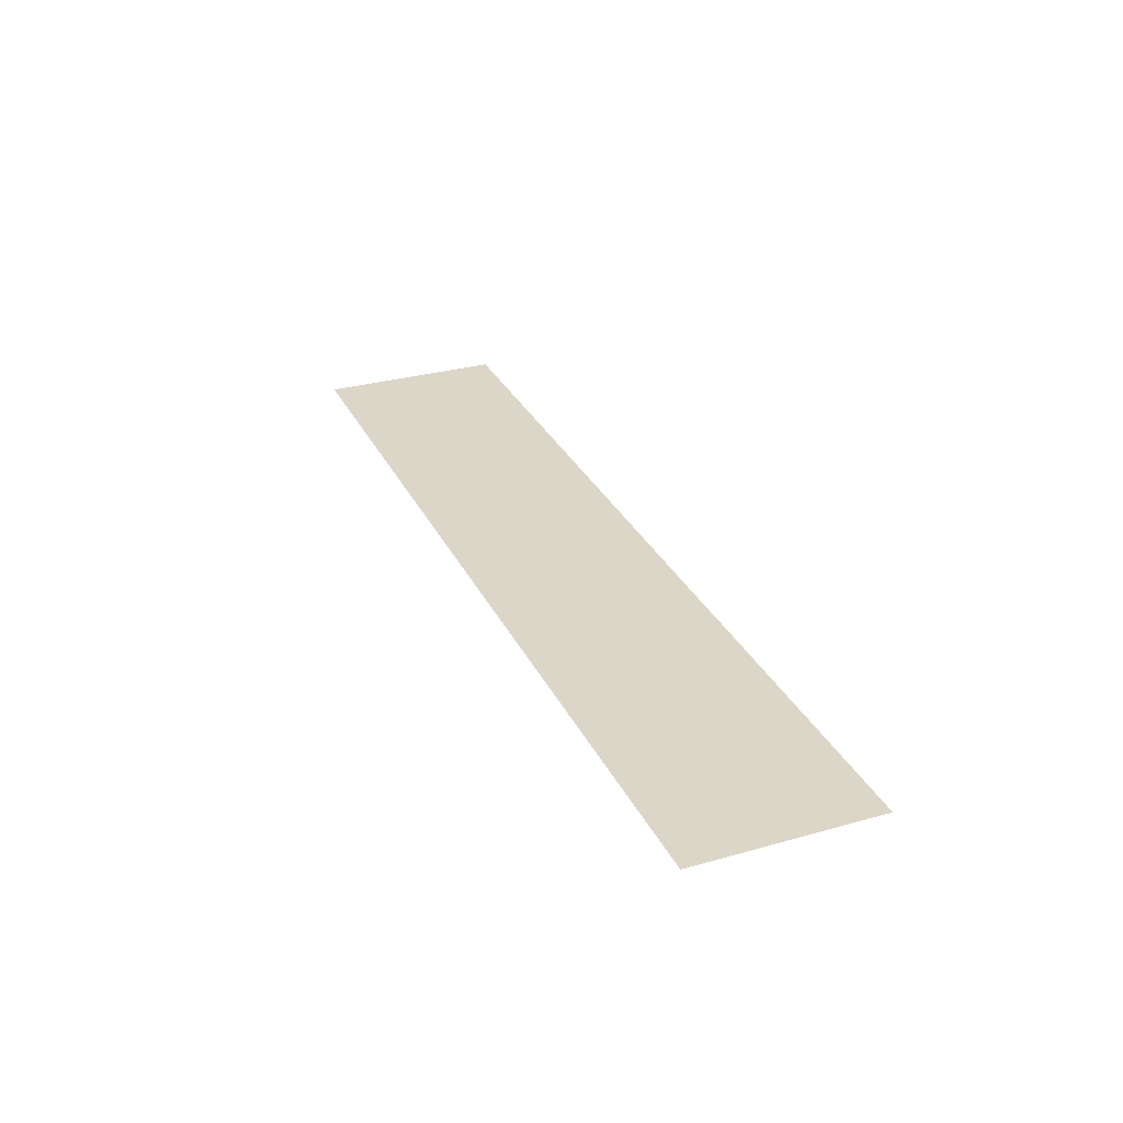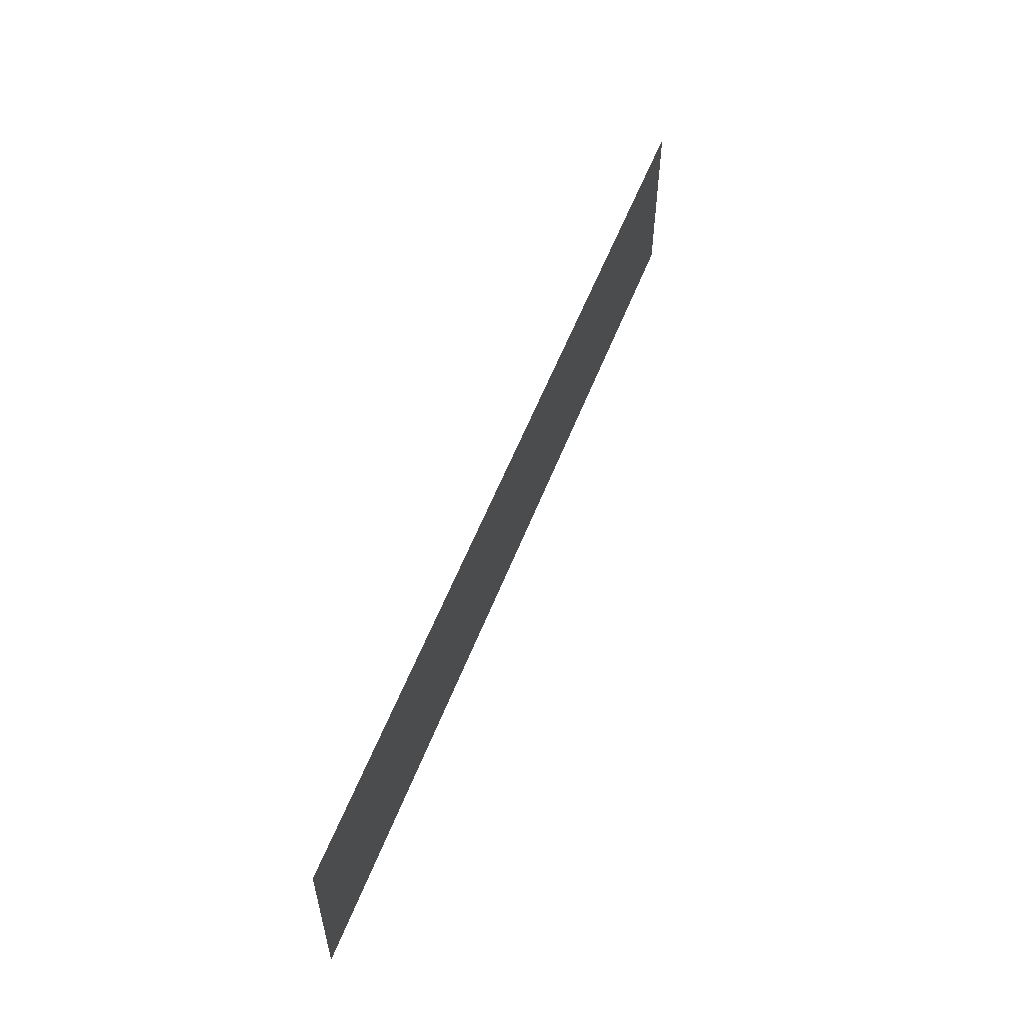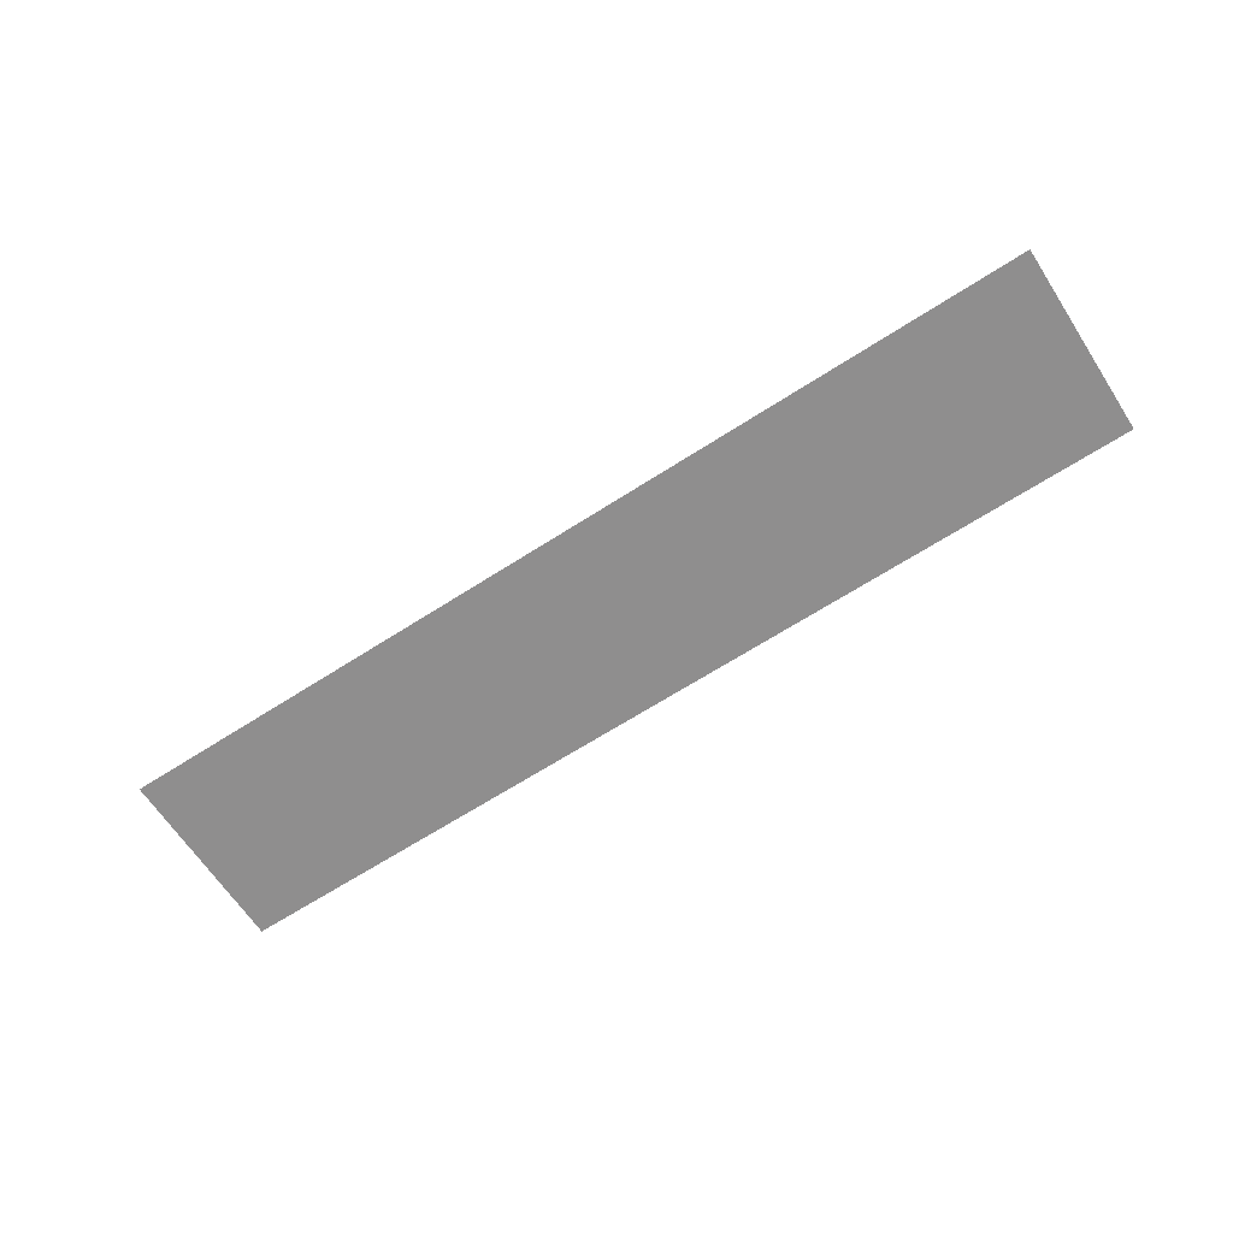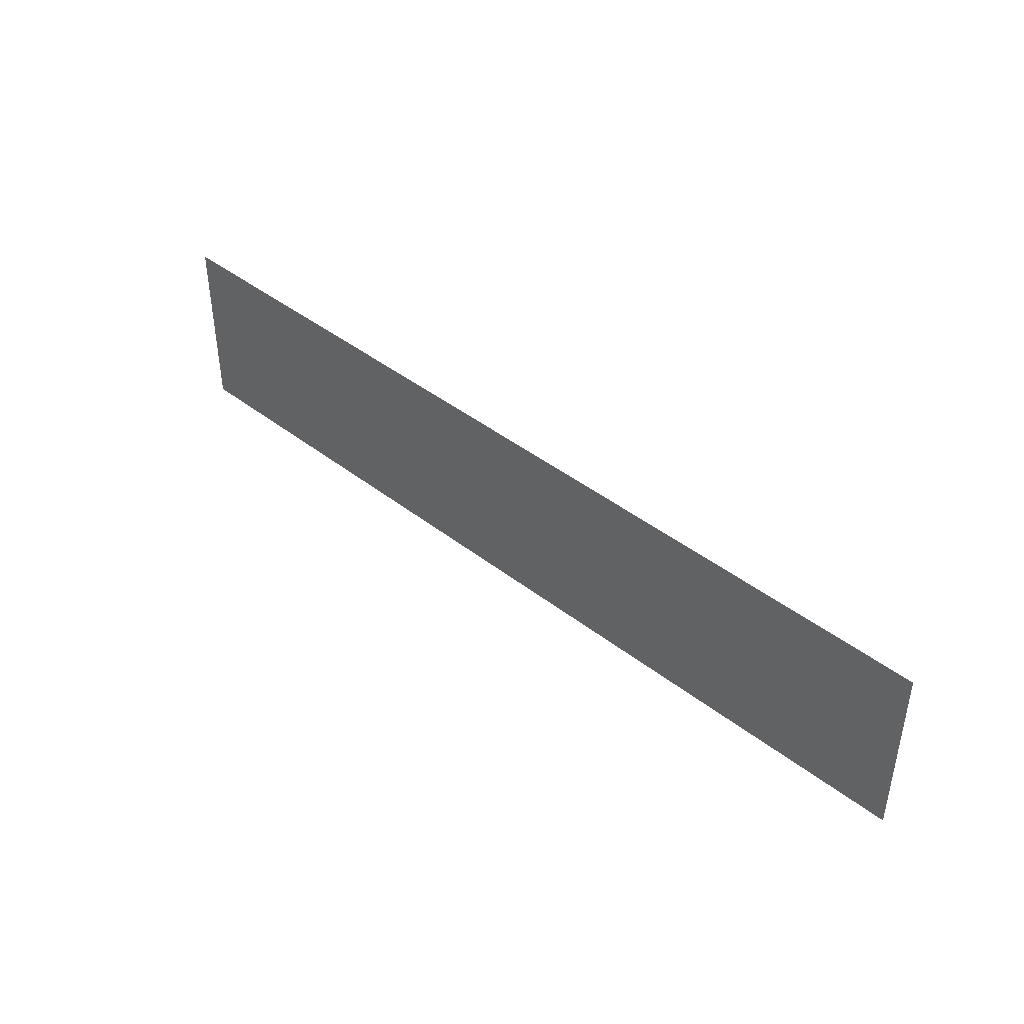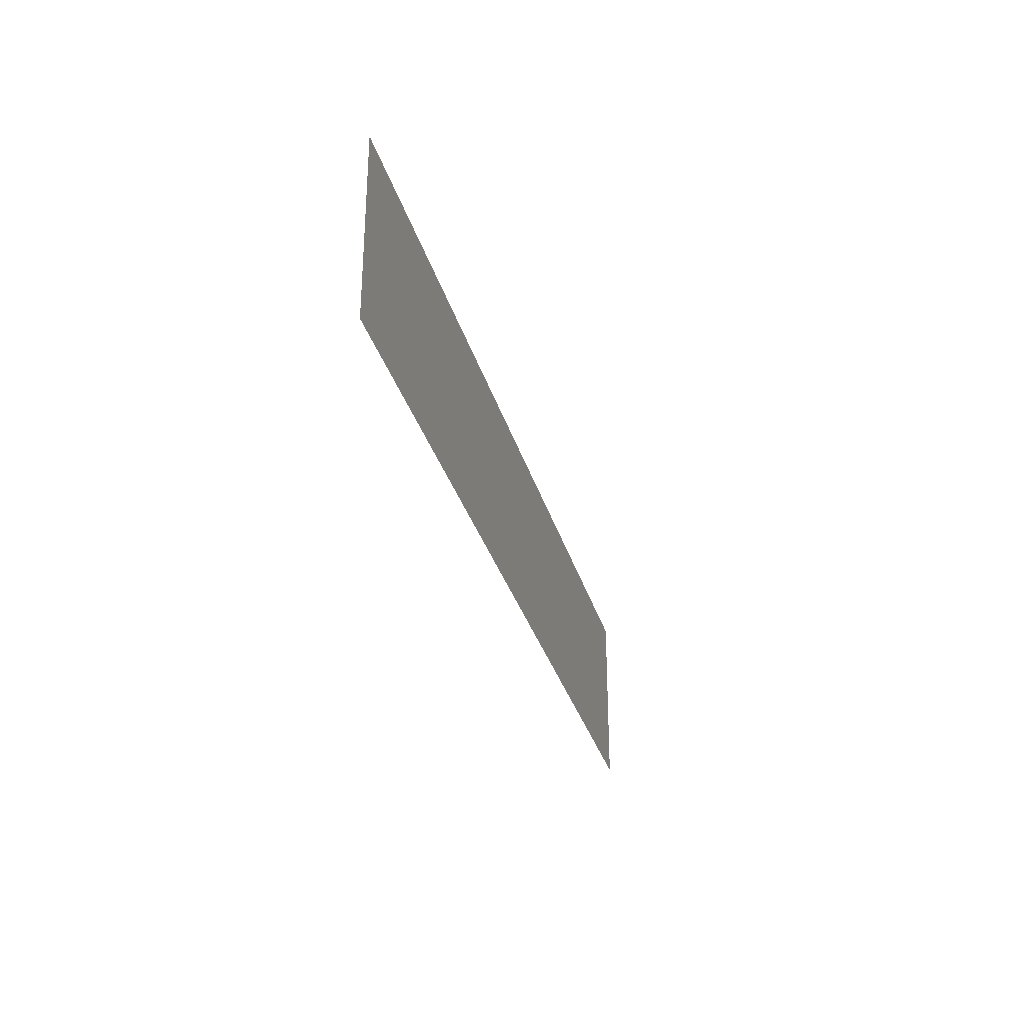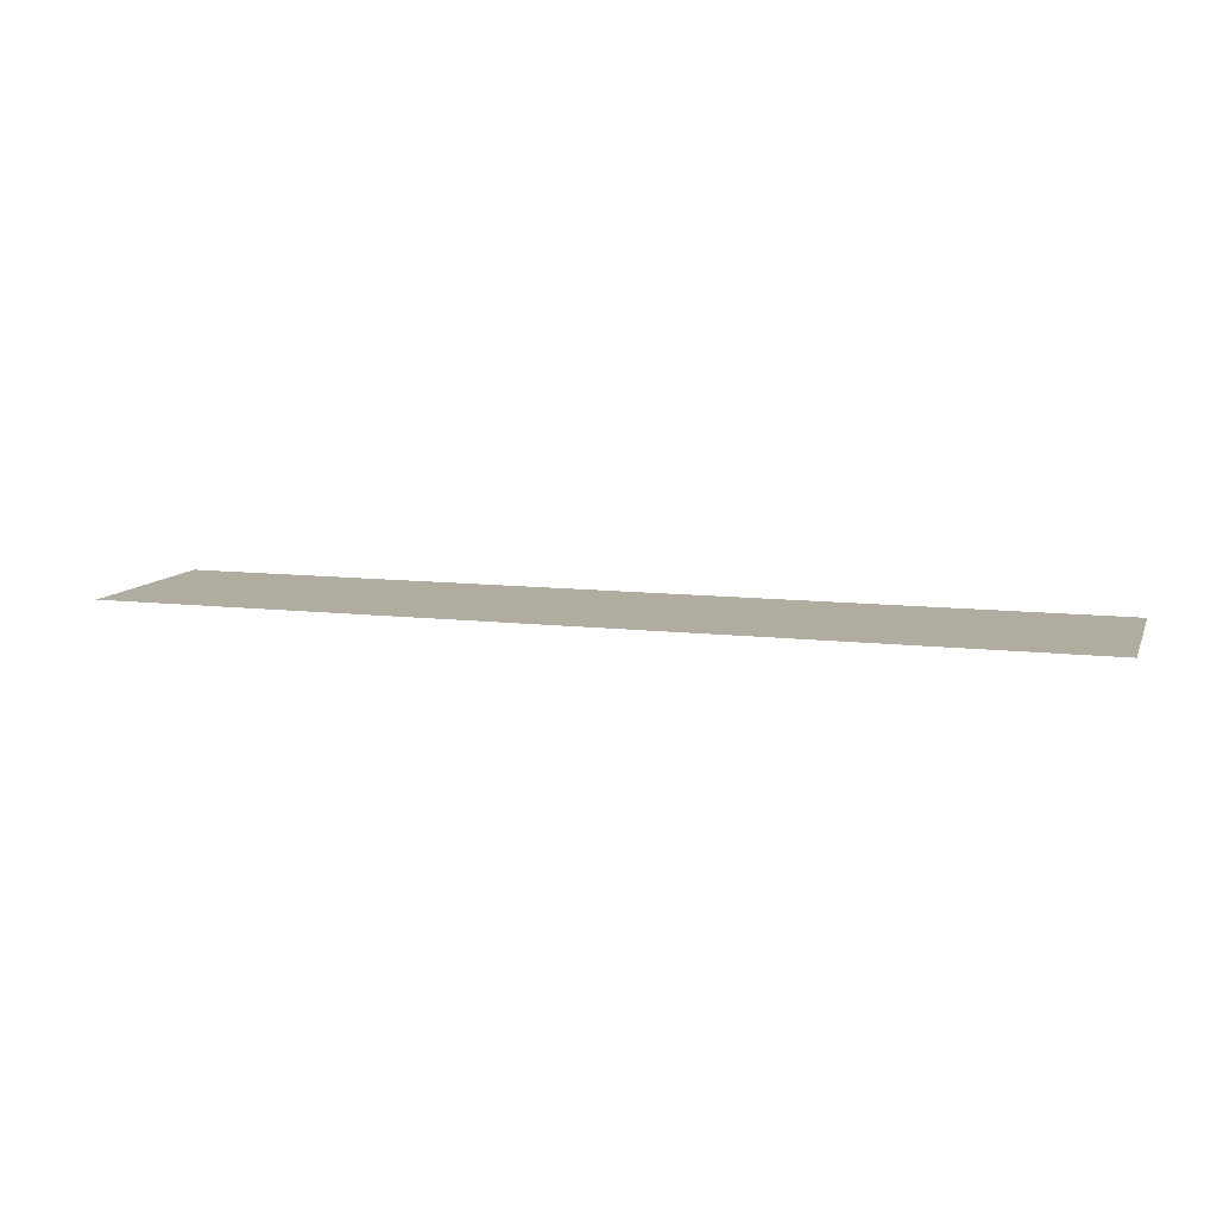
<metadata>
{"format":"obj","ext":"obj","renderer":"f3d","projection":"perspective","resolution":1024,"background":"white","views":[{"elev":30.2,"azim":-112.3,"up":"+Z"},{"elev":55.5,"azim":-69.1,"up":"+Y"},{"elev":-65.0,"azim":33.1,"up":"+Z"},{"elev":42.2,"azim":43.1,"up":"+Y"},{"elev":-30.6,"azim":104.6,"up":"+Y"},{"elev":10.0,"azim":-163.0,"up":"+Z"}]}
</metadata>
<code>
o Plane
v -0 -0.2 -0
v 2 -0.2 -0
v -0 0.2 0
v 2 0.2 0
f 2 3 1
f 2 4 3

</code>
